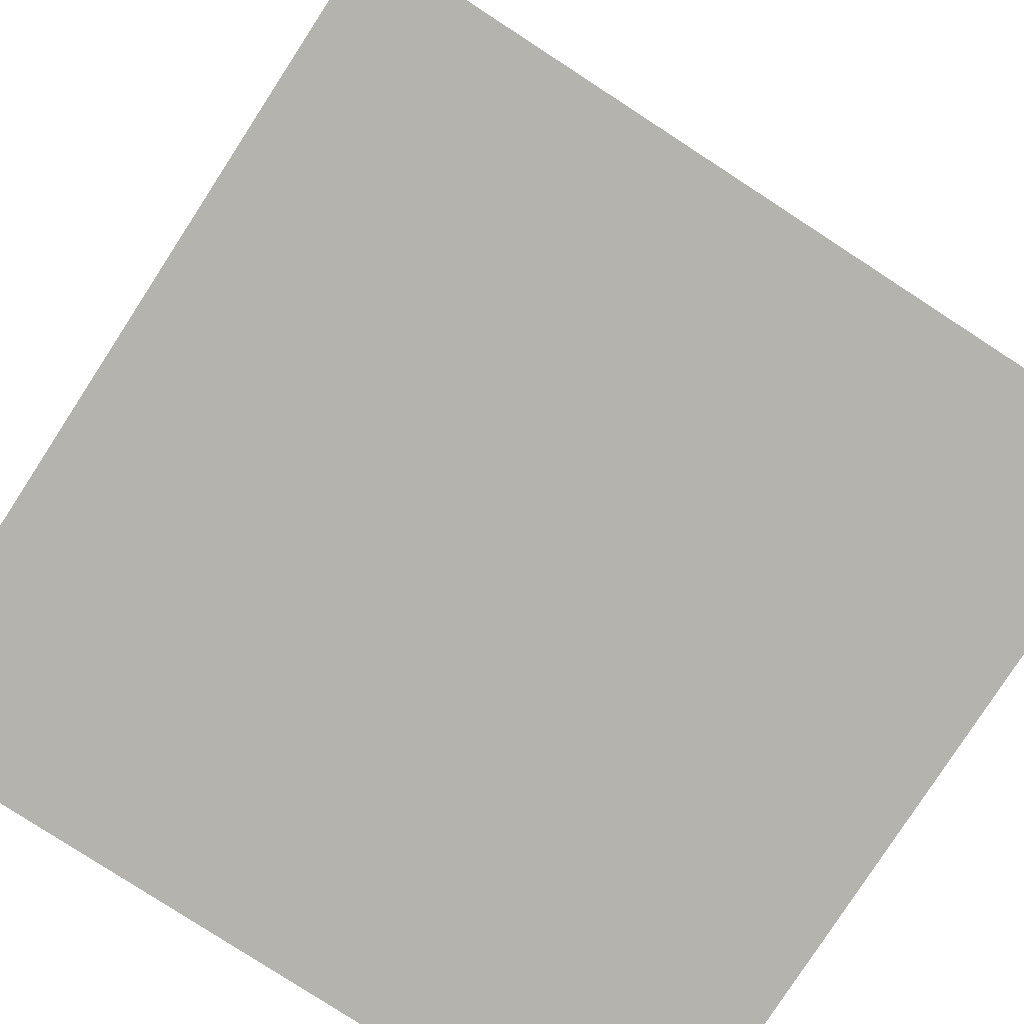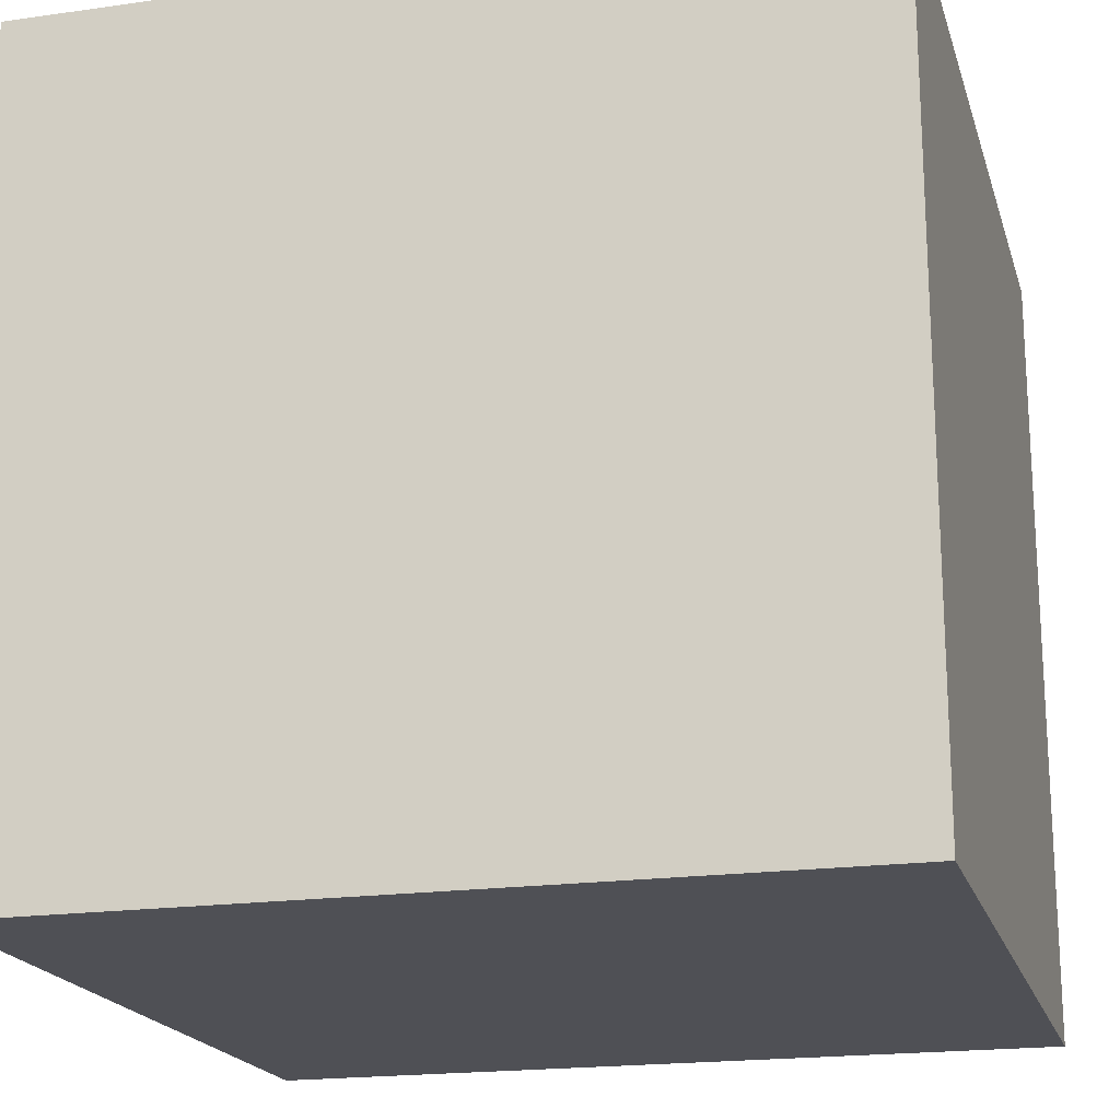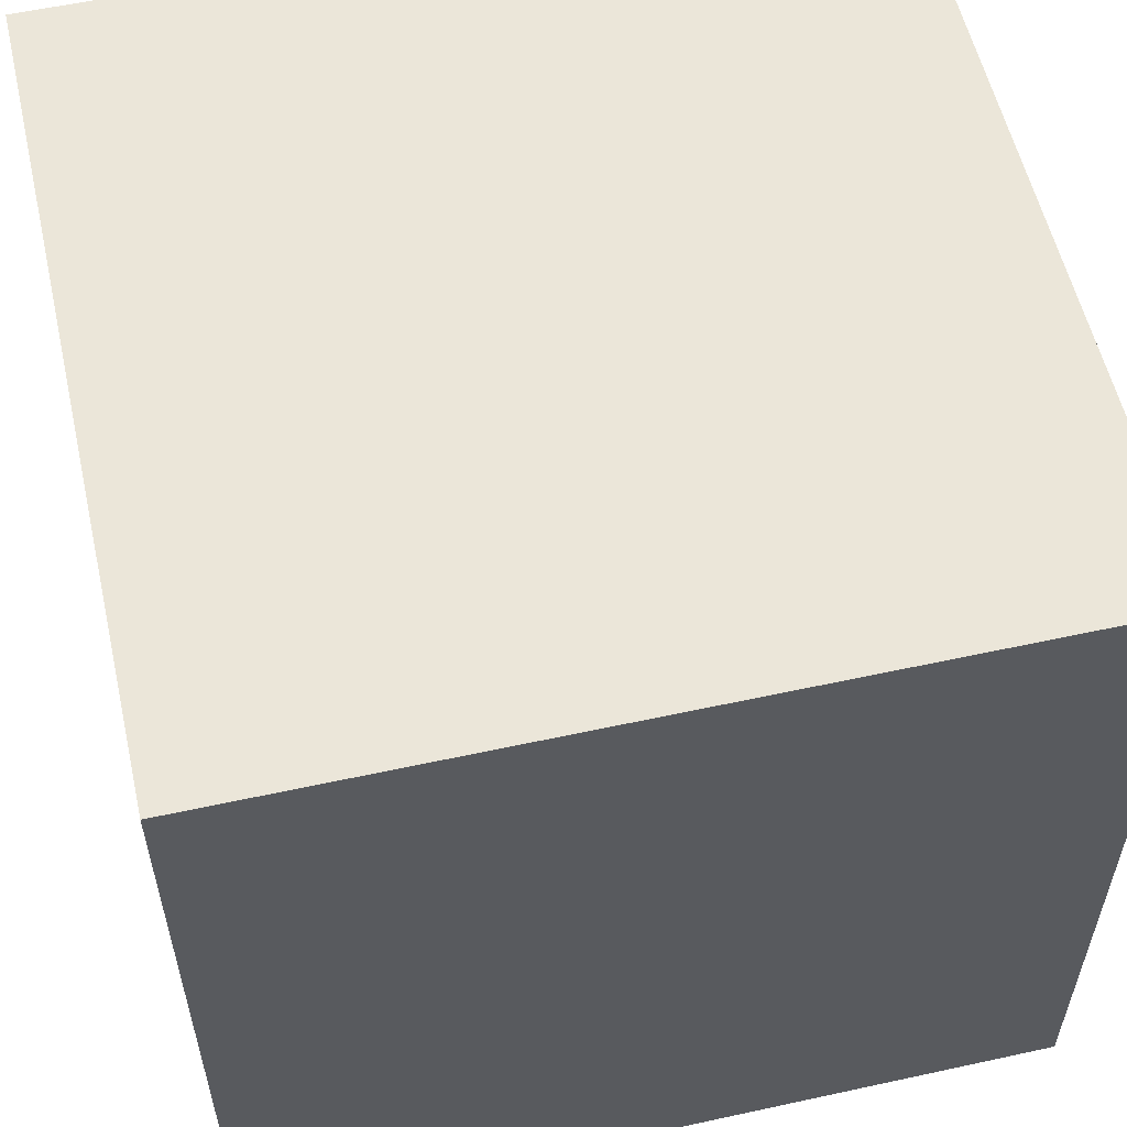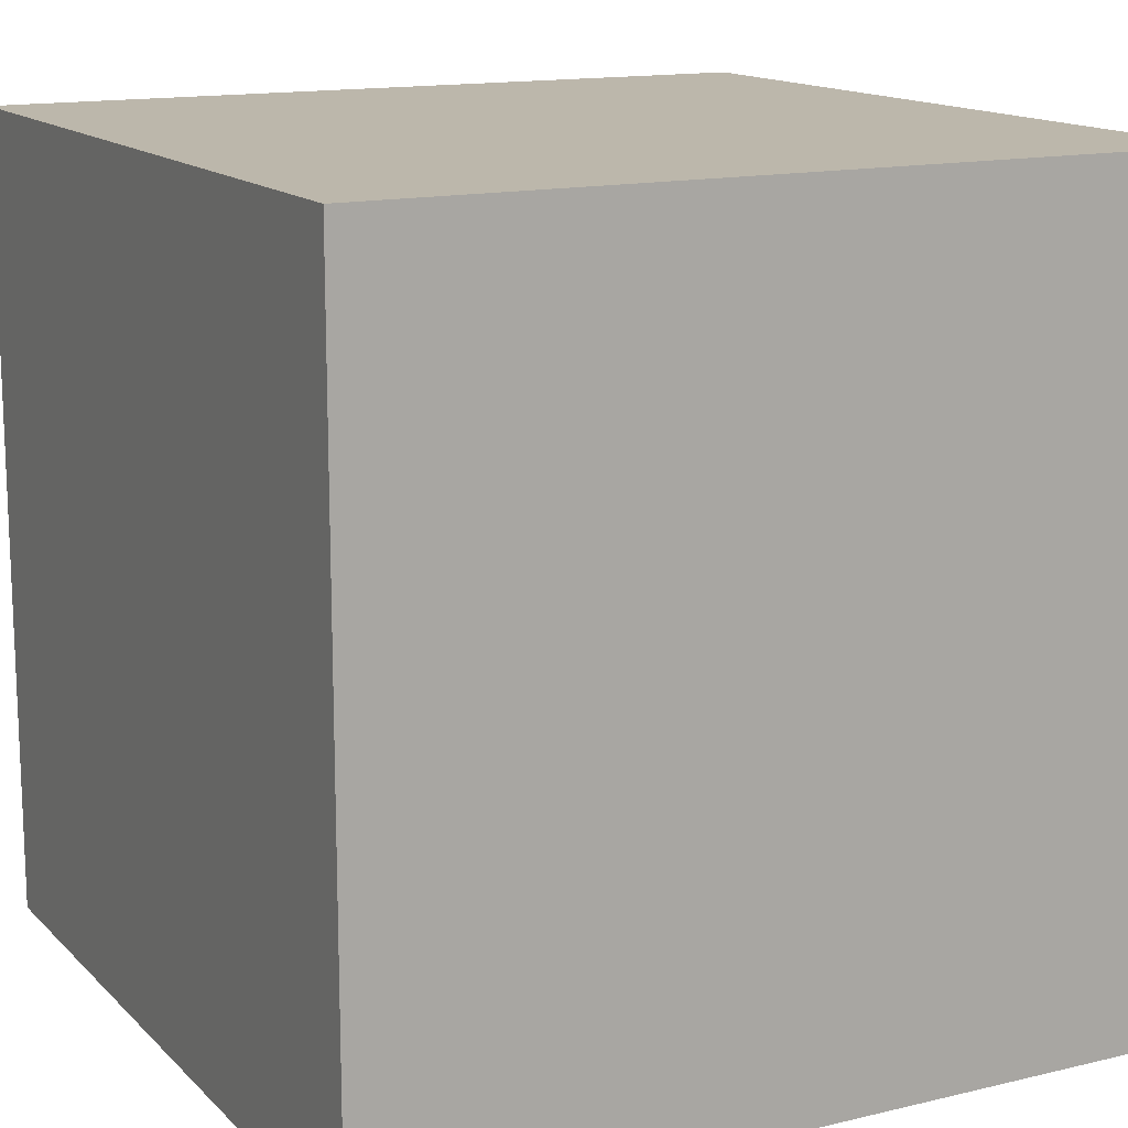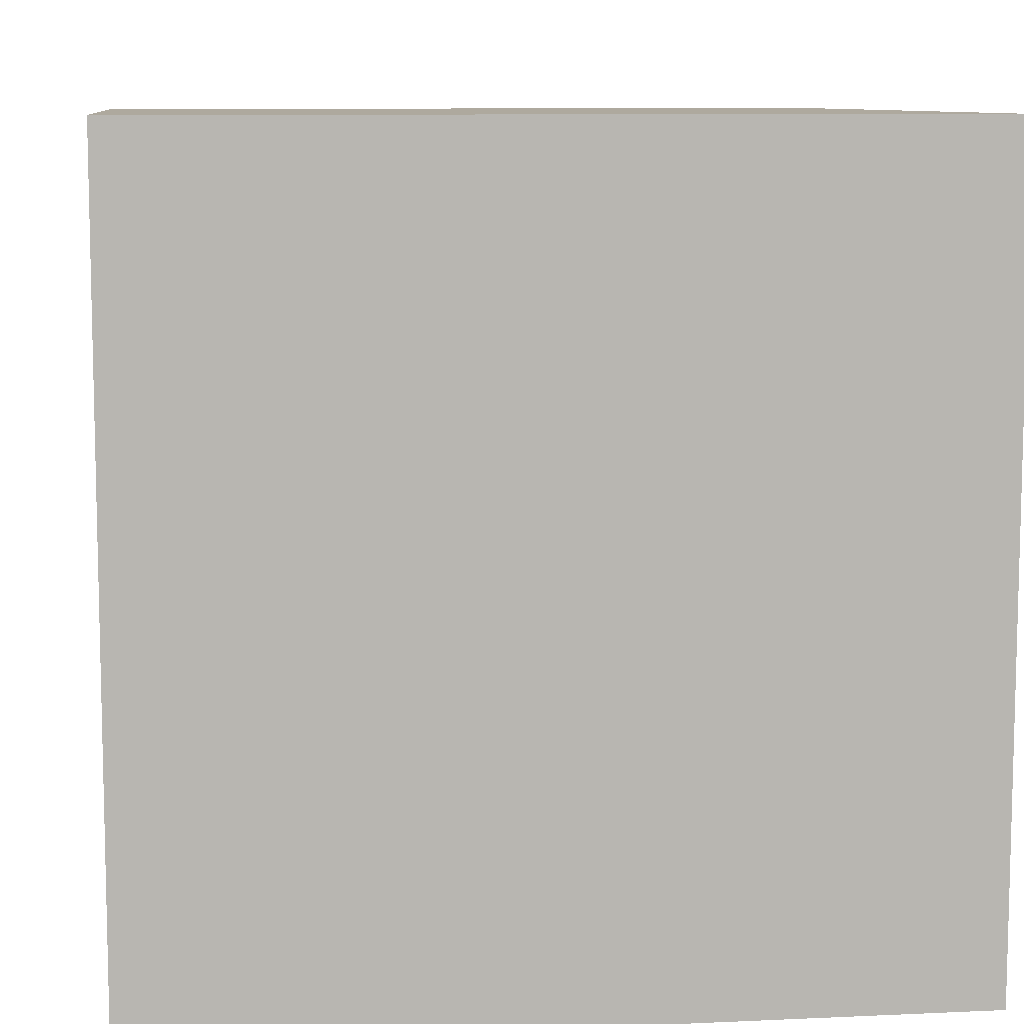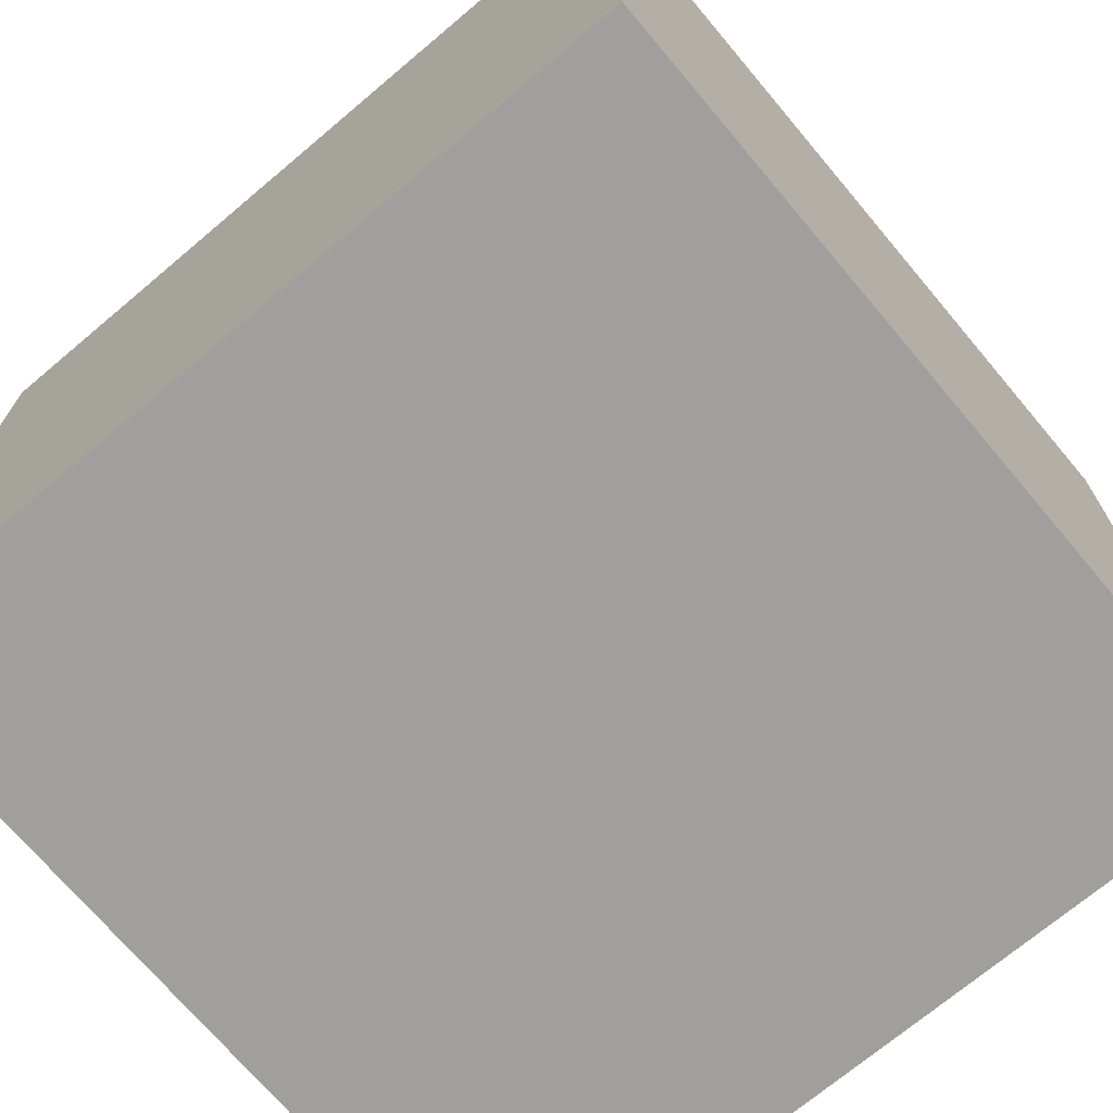
<metadata>
{"format":"obj","ext":"obj","renderer":"f3d","projection":"perspective","resolution":1024,"background":"white","views":[{"elev":-79.9,"azim":57.0,"up":"+Z"},{"elev":-19.3,"azim":-75.1,"up":"+Z"},{"elev":56.9,"azim":77.2,"up":"+Z"},{"elev":14.4,"azim":-117.6,"up":"+Z"},{"elev":9.0,"azim":-97.0,"up":"+Y"},{"elev":-71.5,"azim":-49.9,"up":"+Z"}]}
</metadata>
<code>
g cube
v 0 0 0
v 0 1 0
v 1 1 0
v 1 0 0
v 0 0 1
v 0 1 1
v 1 1 1
v 1 0 1
f 3 7 8
f 3 8 4
f 1 5 6
f 1 6 2
f 7 3 2
f 7 2 6
f 4 8 5
f 4 5 1
f 8 7 6
f 8 6 5
f 3 4 1
f 3 1 2

</code>
